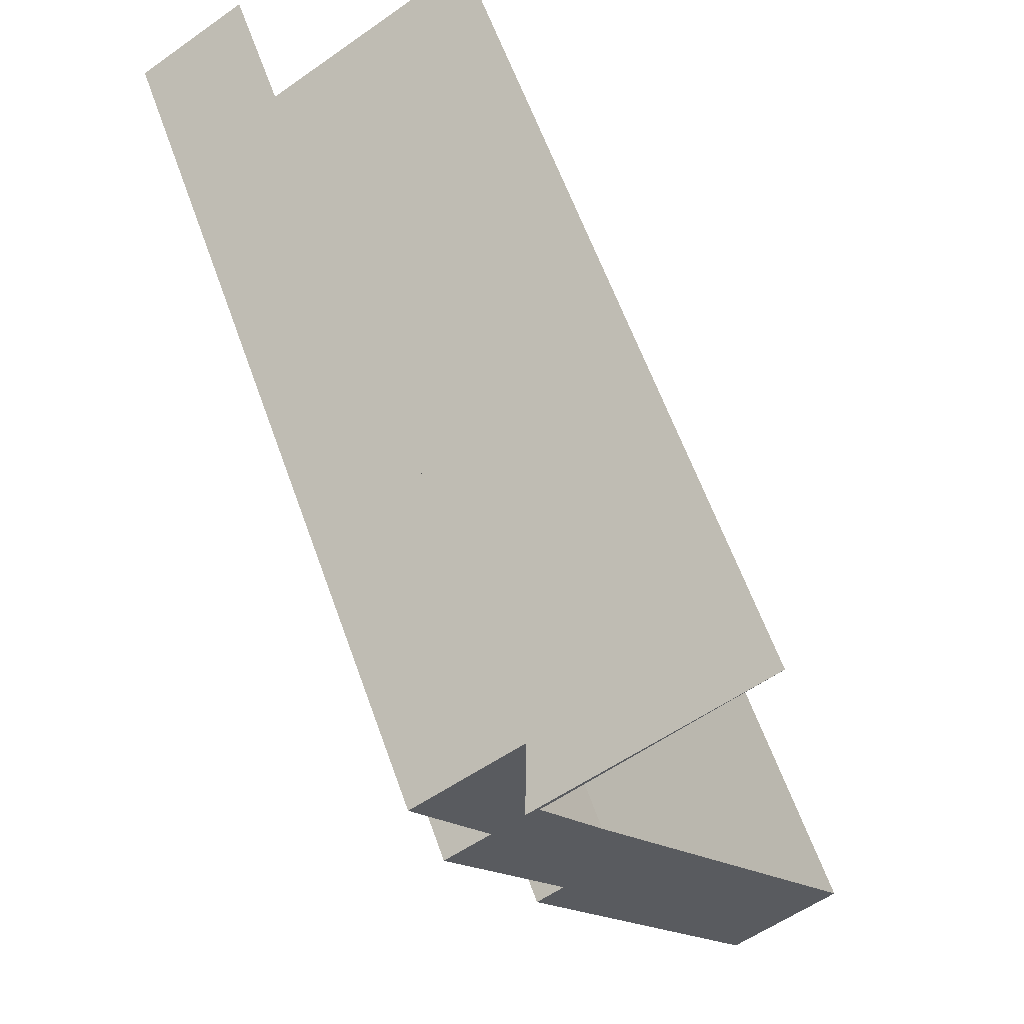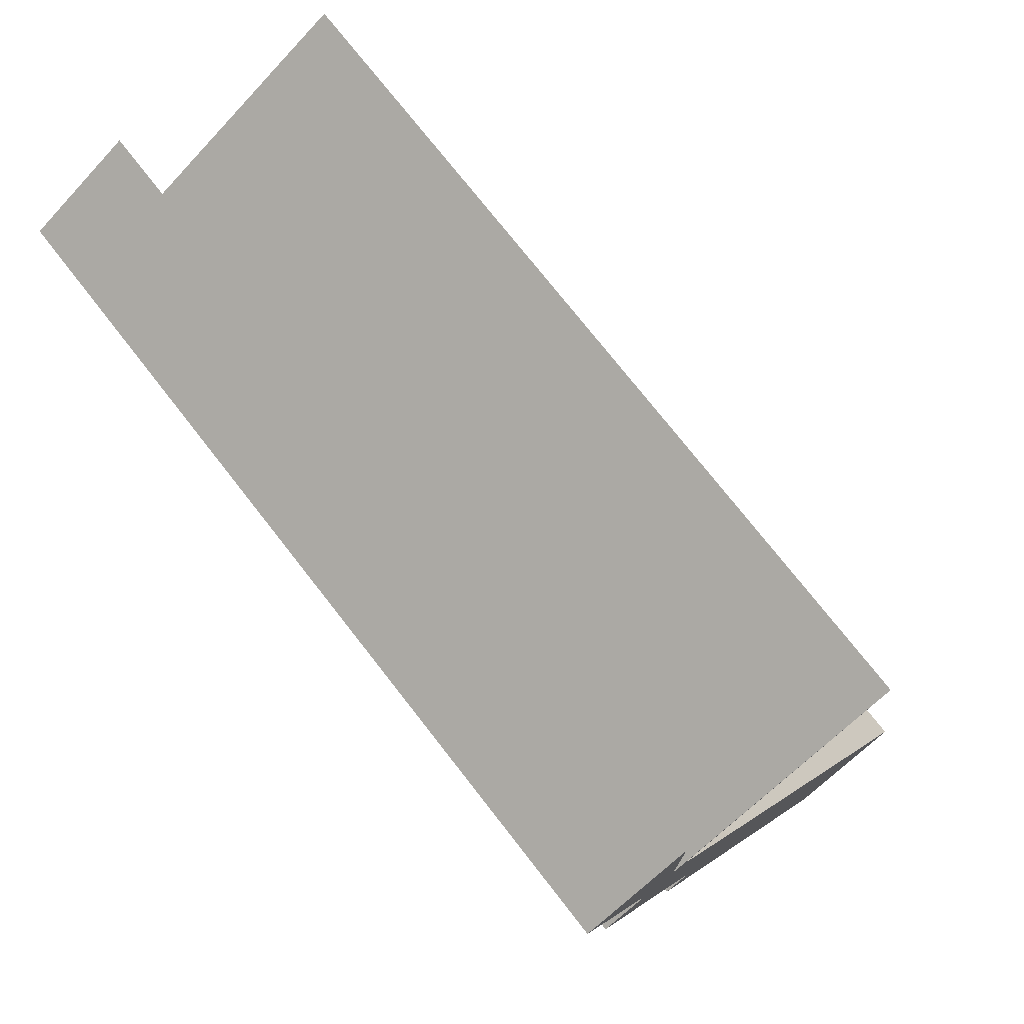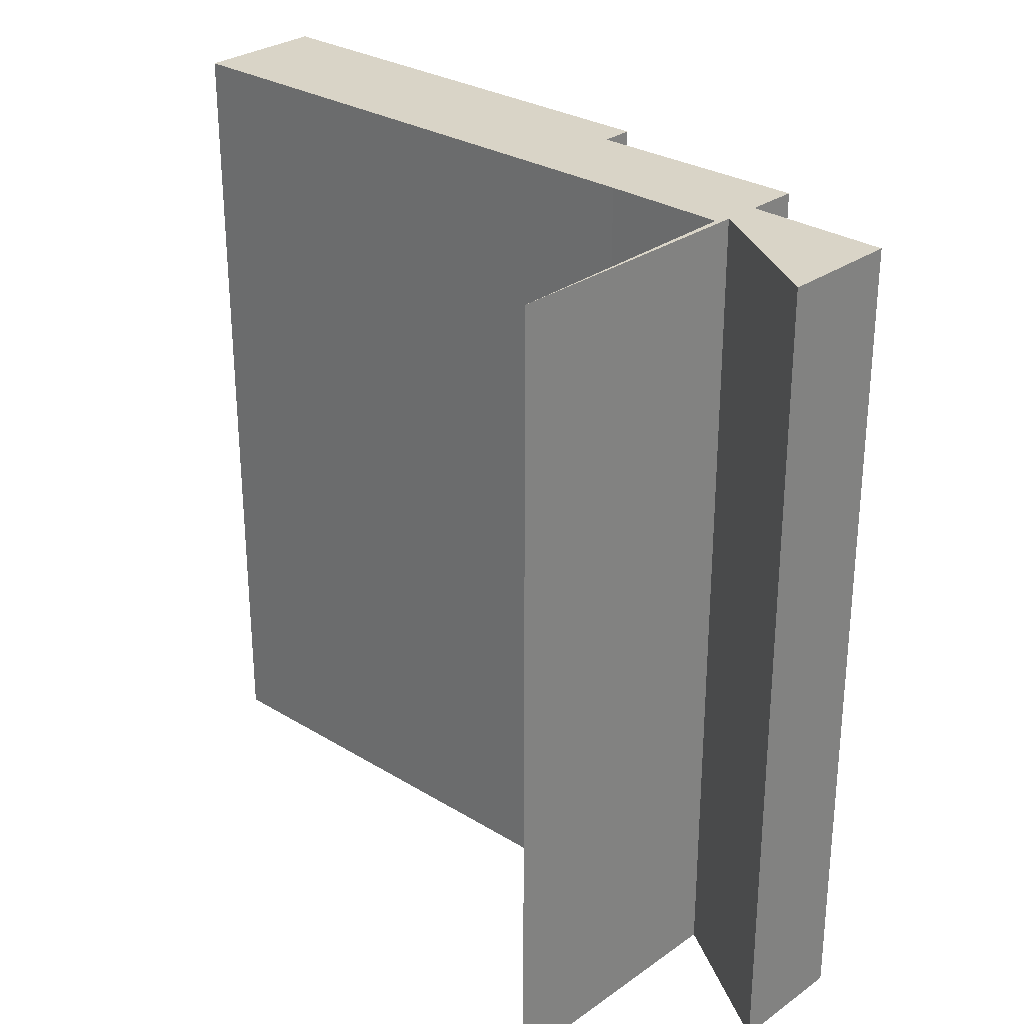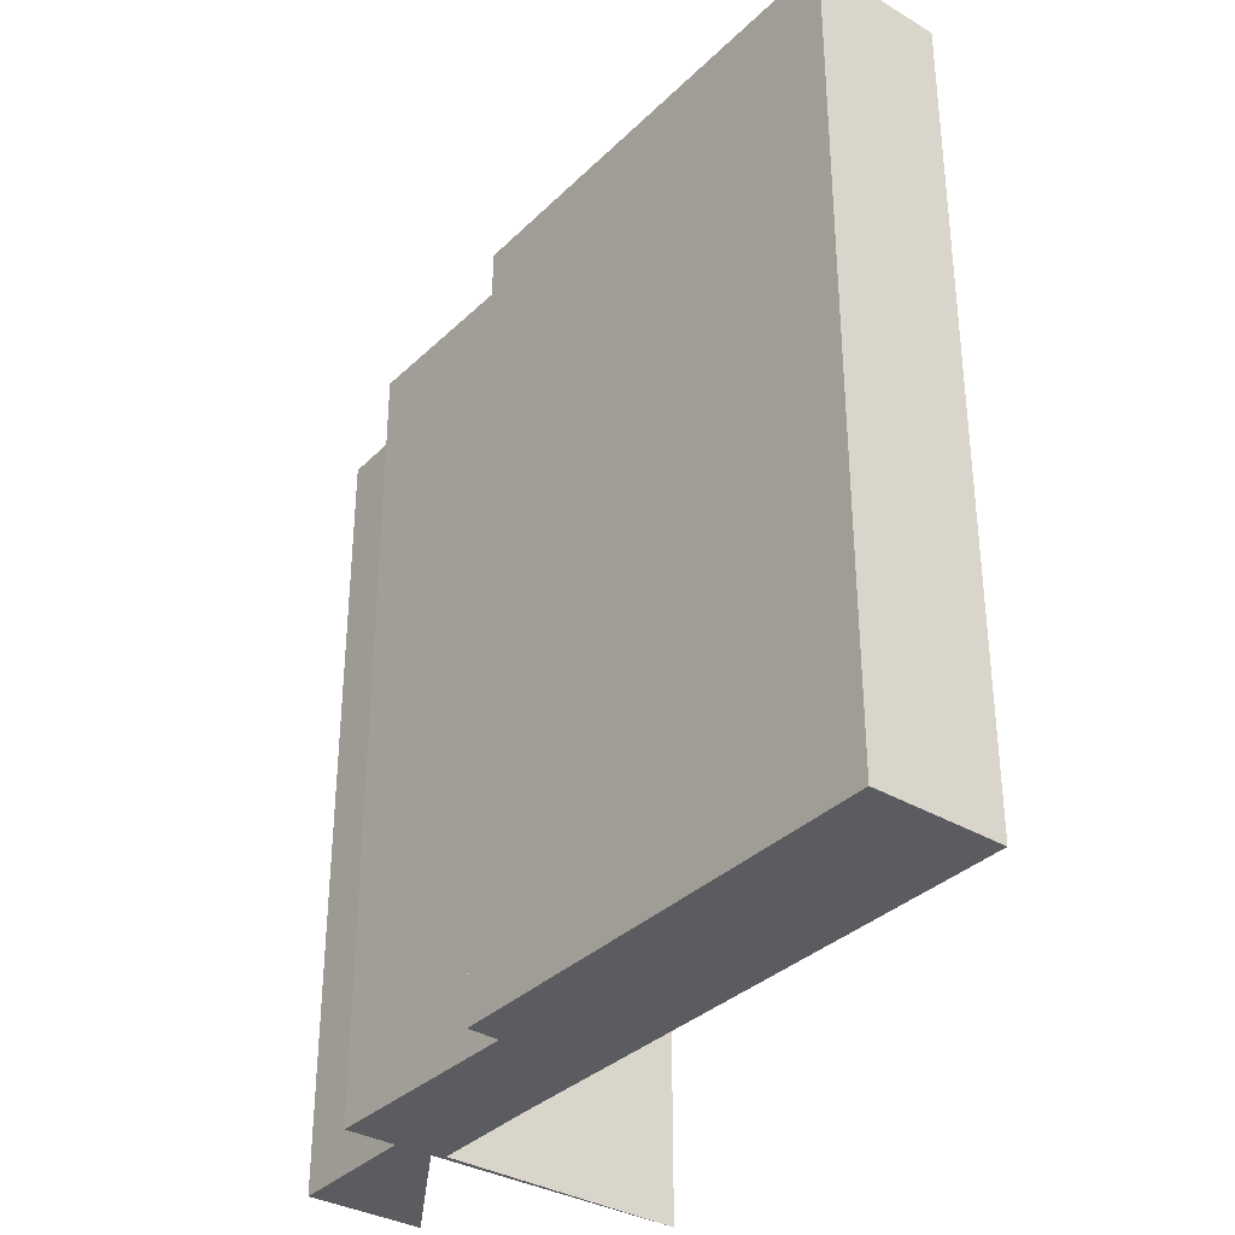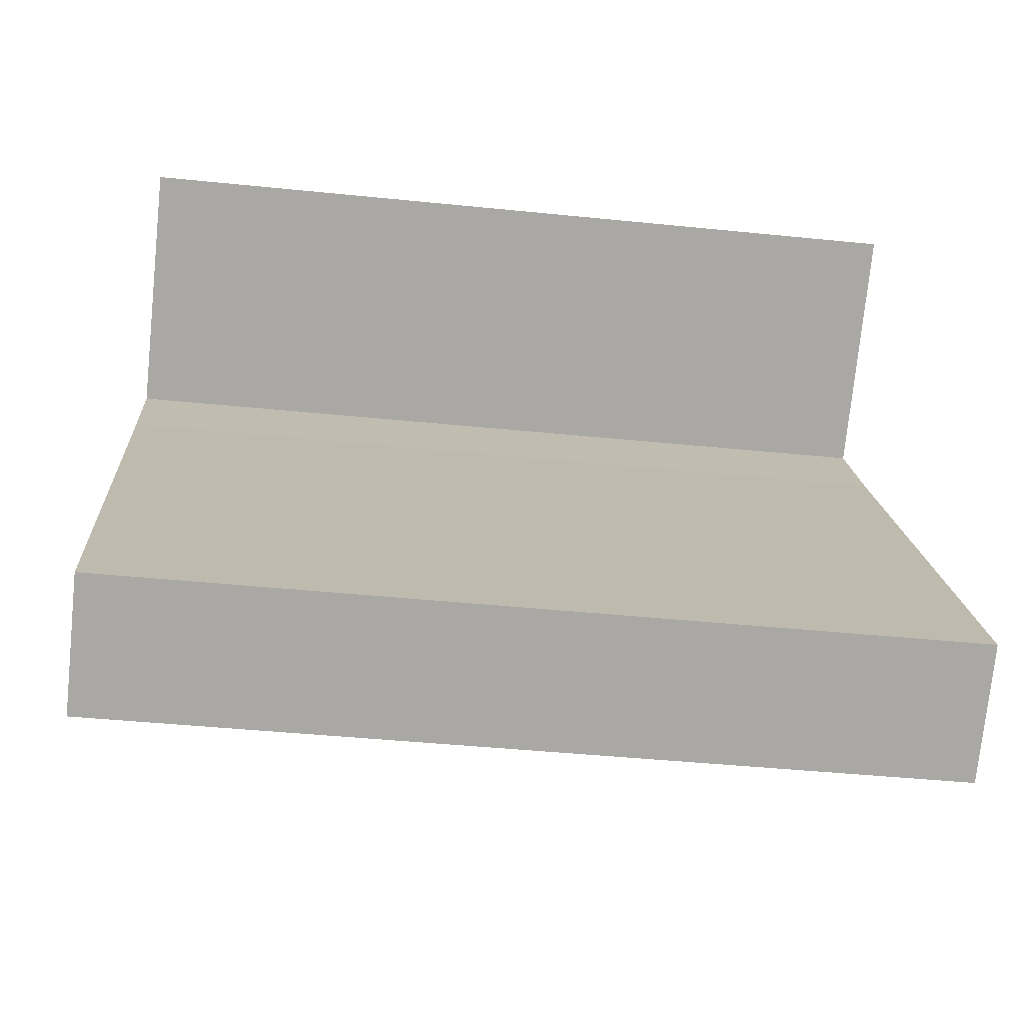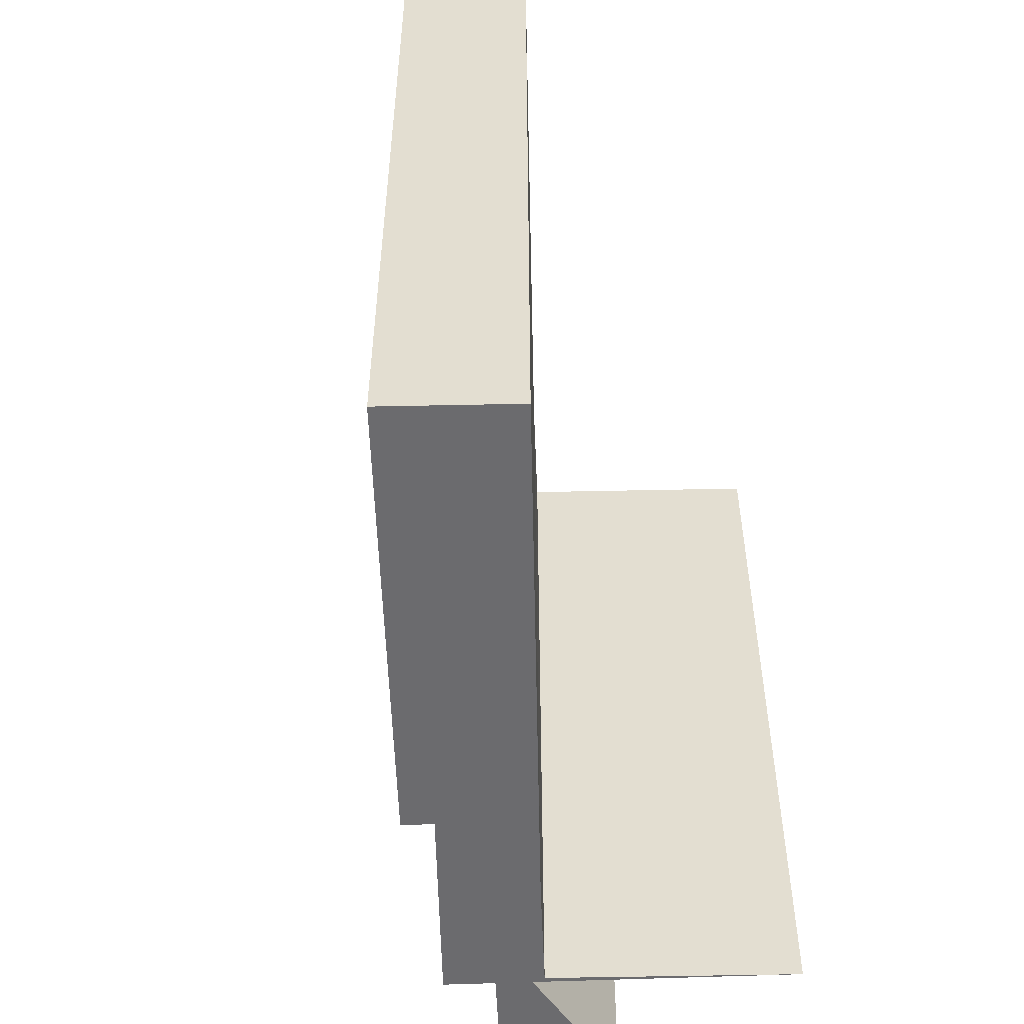
<metadata>
{"format":"obj","ext":"obj","renderer":"f3d","projection":"perspective","resolution":1024,"background":"white","views":[{"elev":61.8,"azim":160.3,"up":"+Z"},{"elev":74.7,"azim":142.0,"up":"+Z"},{"elev":28.7,"azim":-15.8,"up":"+Y"},{"elev":-34.7,"azim":173.4,"up":"+Y"},{"elev":-43.0,"azim":-96.9,"up":"+Z"},{"elev":-53.5,"azim":-146.9,"up":"+Y"}]}
</metadata>
<code>
v  7.025 12.77 10.88
v  5.803 12.77 9.049
v  5.803 12.77 11.61
v  7.417 12.77 10.65
v  6.296 12.77 8.757
v  5.596 12.77 9.075
v  2.212 12.77 11.18
v  4.62 12.77 7.44
v  6.993 12.77 8.344
v  5.803 12.77 6.443
v  0 12.77 7.818e-16
v  5.168 12.77 5.428
v  5.593 12.77 5.164
v  5.37 12.77 4.8
v  1.76 12.77 -1.093
v  5.593 -3.162e-16 5.164
v  1.76 6.693e-17 -1.093
v  5.37 -2.939e-16 4.8
v  7.417 -6.521e-16 10.65
v  6.296 -5.362e-16 8.757
v  6.993 -5.109e-16 8.344
v  5.168 -3.324e-16 5.428
v  5.803 -3.945e-16 6.443
v  0 0 0
v  5.596 -5.557e-16 9.075
v  2.212 -6.843e-16 11.18
v  4.62 -4.556e-16 7.44
v  5.803 -5.541e-16 9.049
v  5.803 -7.107e-16 11.61
v  7.025 -6.663e-16 10.88
g defaultobject
f 1 2 3
f 2 1 4
f 2 4 5
f 2 6 7
f 6 2 8
f 8 2 5
f 8 5 9
f 8 9 10
f 8 10 11
f 11 10 12
f 11 12 13
f 11 13 14
f 11 14 15
f 16 14 13
f 14 16 15
f 15 16 17
f 17 16 18
f 19 5 4
f 5 19 20
f 21 10 9
f 10 21 12
f 12 21 22
f 22 21 23
f 17 11 15
f 11 17 24
f 25 7 6
f 7 25 26
f 24 8 11
f 8 24 27
f 27 6 8
f 6 27 25
f 26 2 7
f 2 26 28
f 29 1 3
f 1 29 4
f 4 29 19
f 19 29 30
f 20 9 5
f 9 20 21
f 22 13 12
f 13 22 16
f 28 3 2
f 3 28 29
f 25 28 26
f 28 30 29
f 30 28 19
f 19 28 20
f 20 28 25
f 20 25 27
f 20 27 21
f 21 27 23
f 23 27 24
f 23 24 22
f 22 24 16
f 16 24 18
f 18 24 17

</code>
